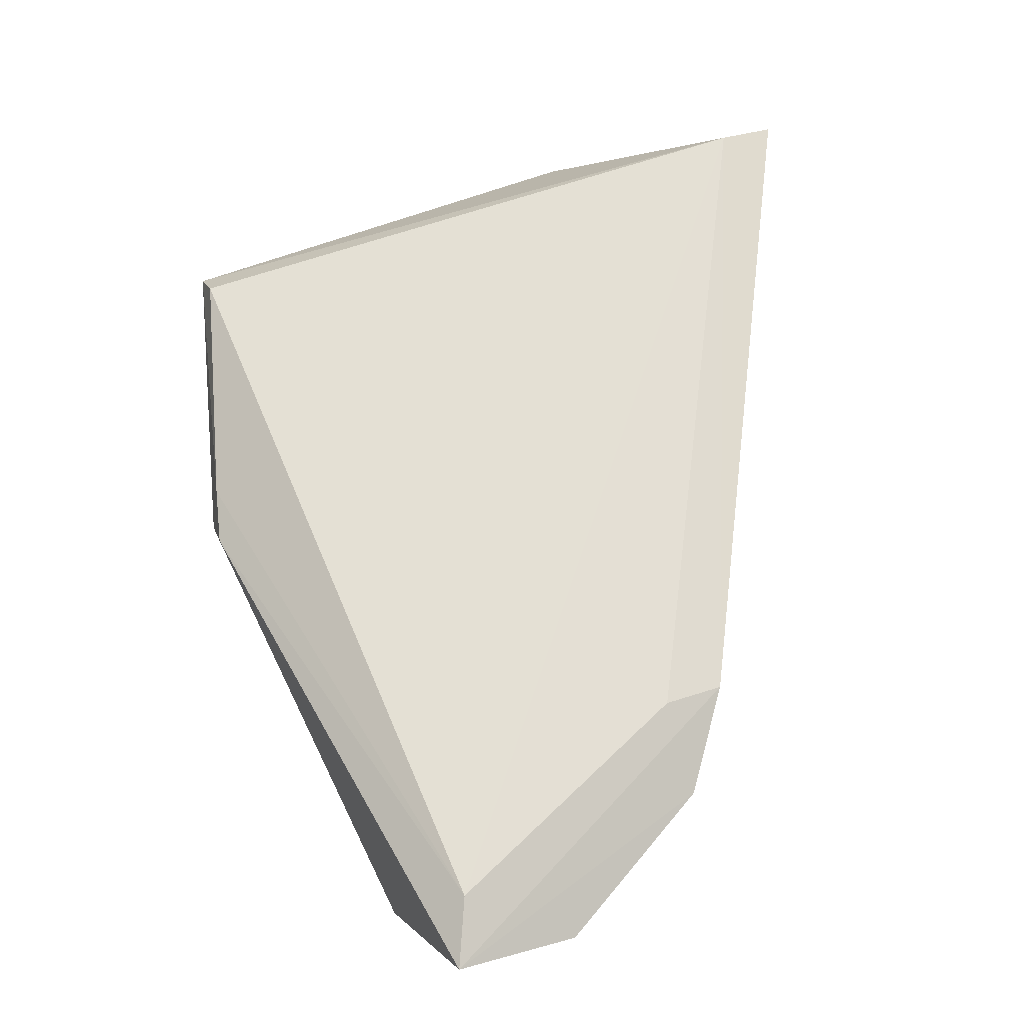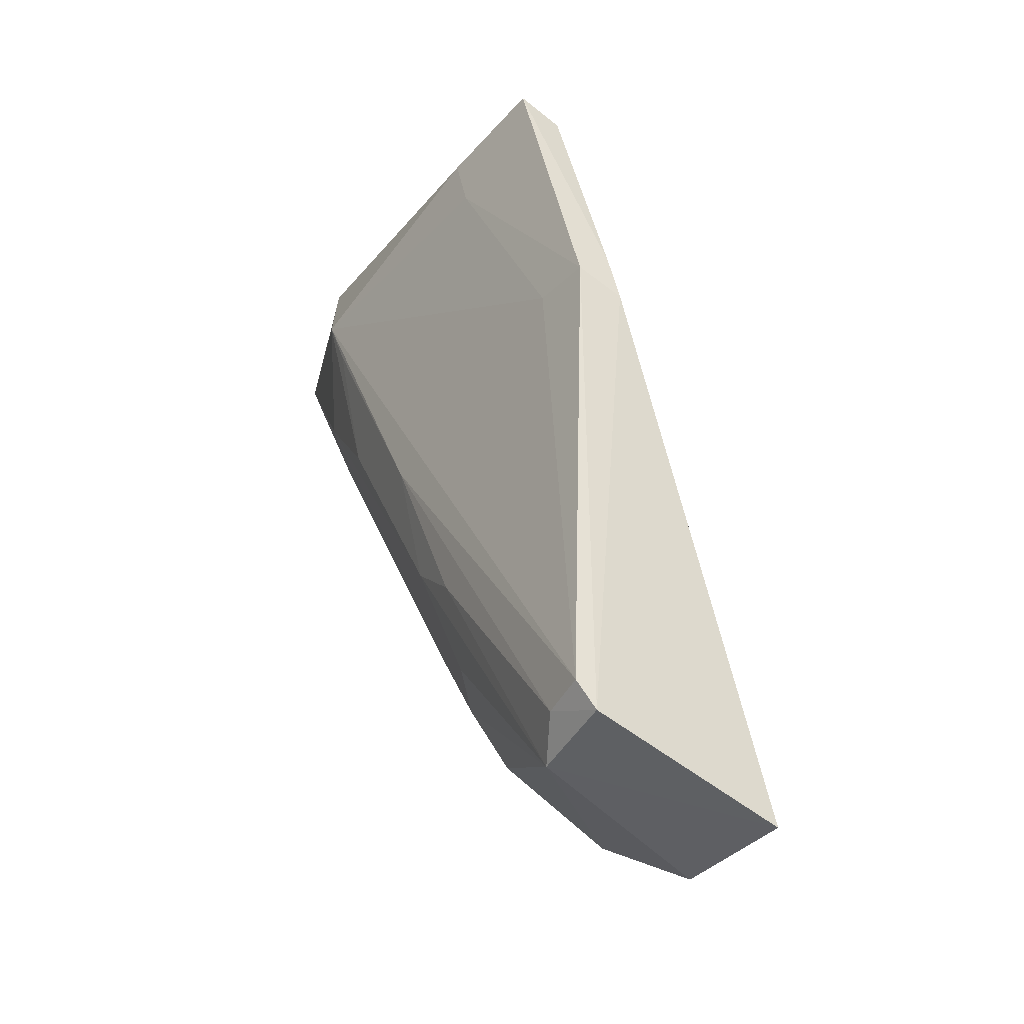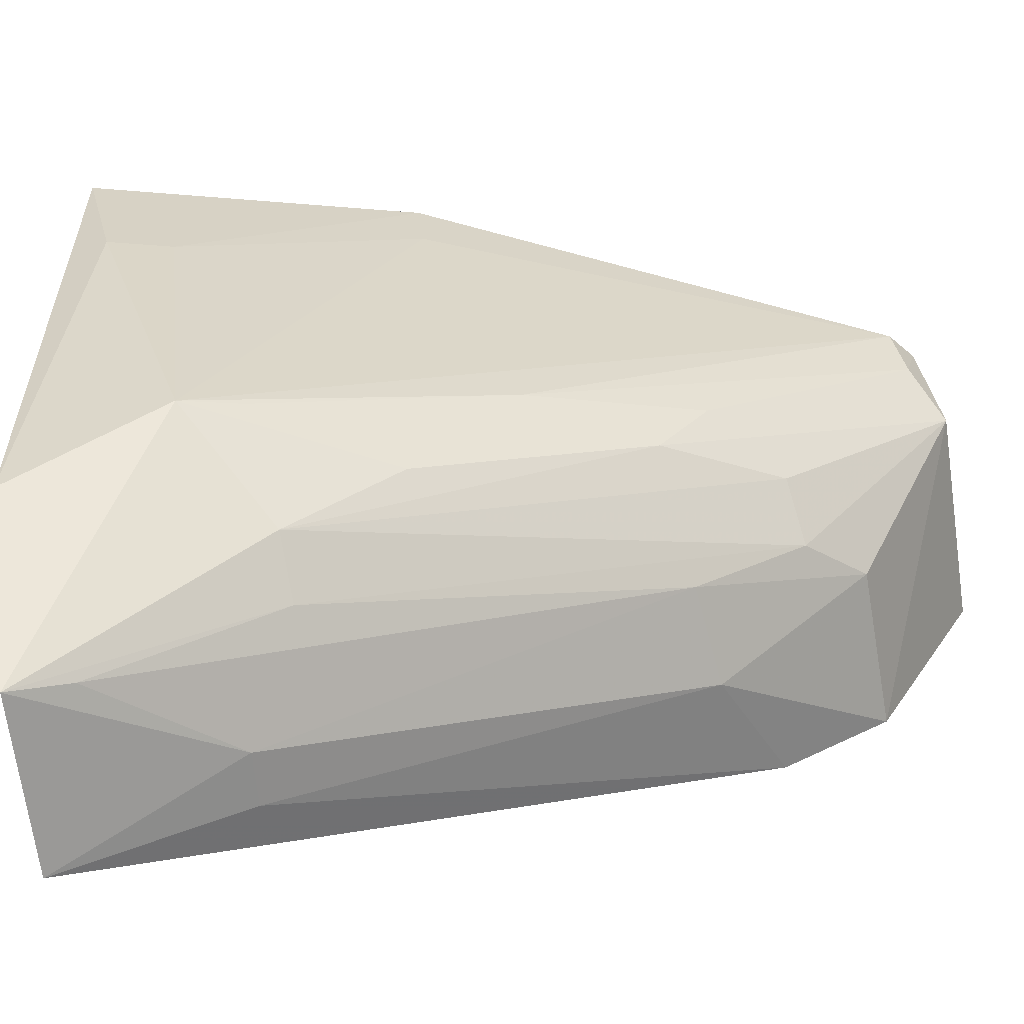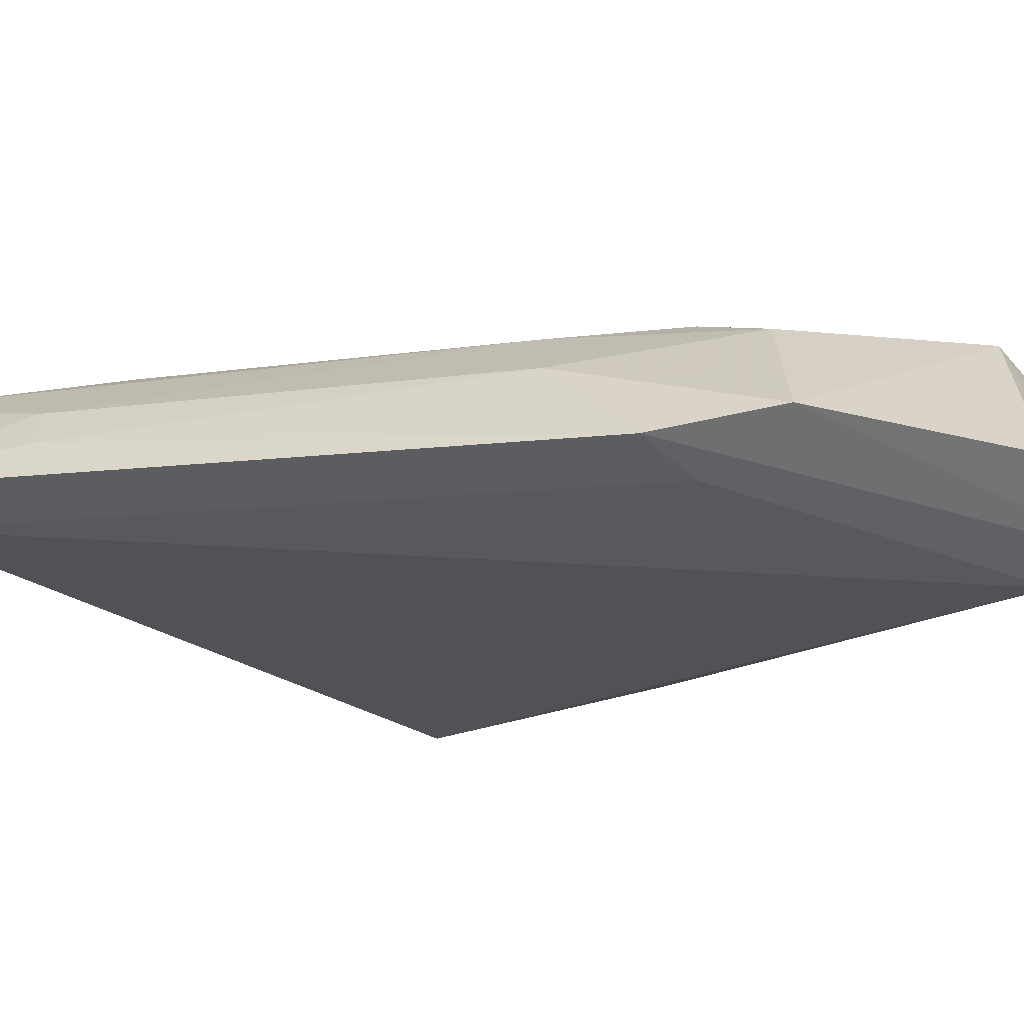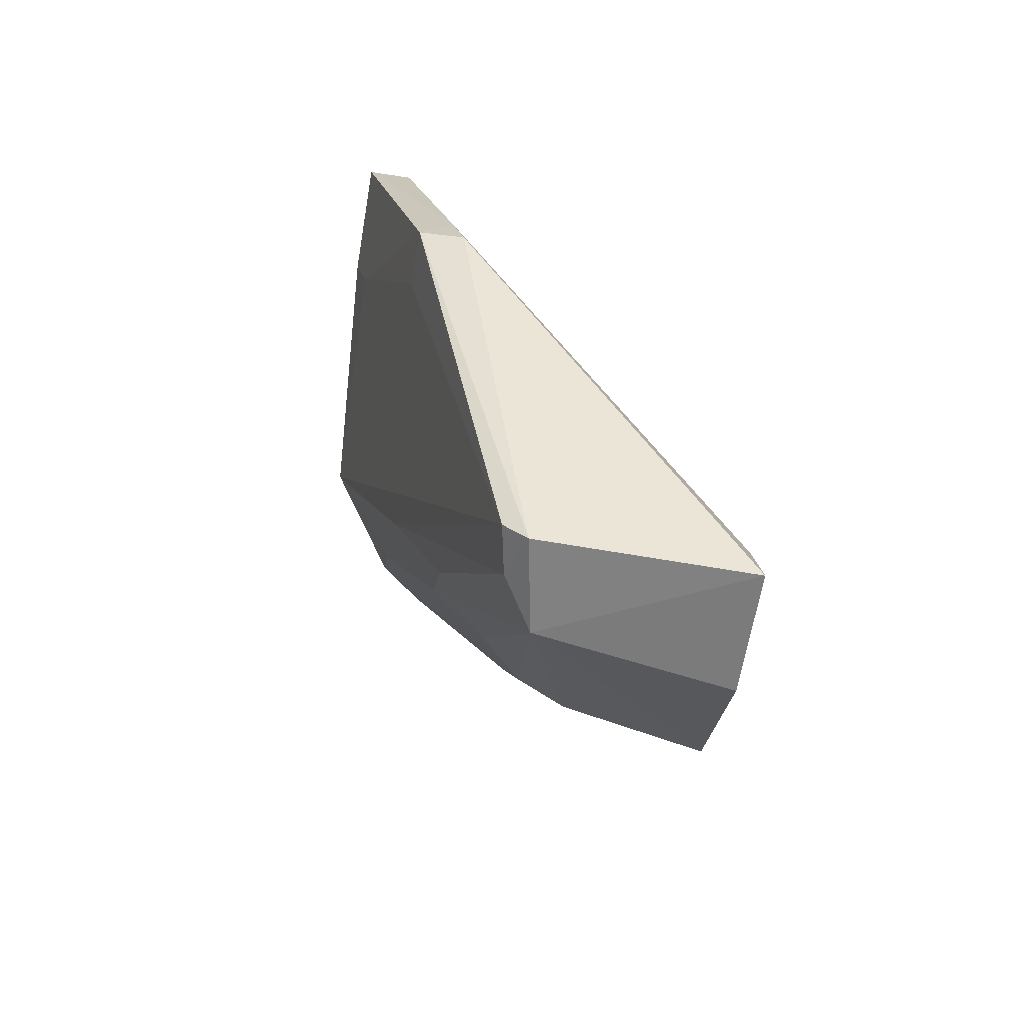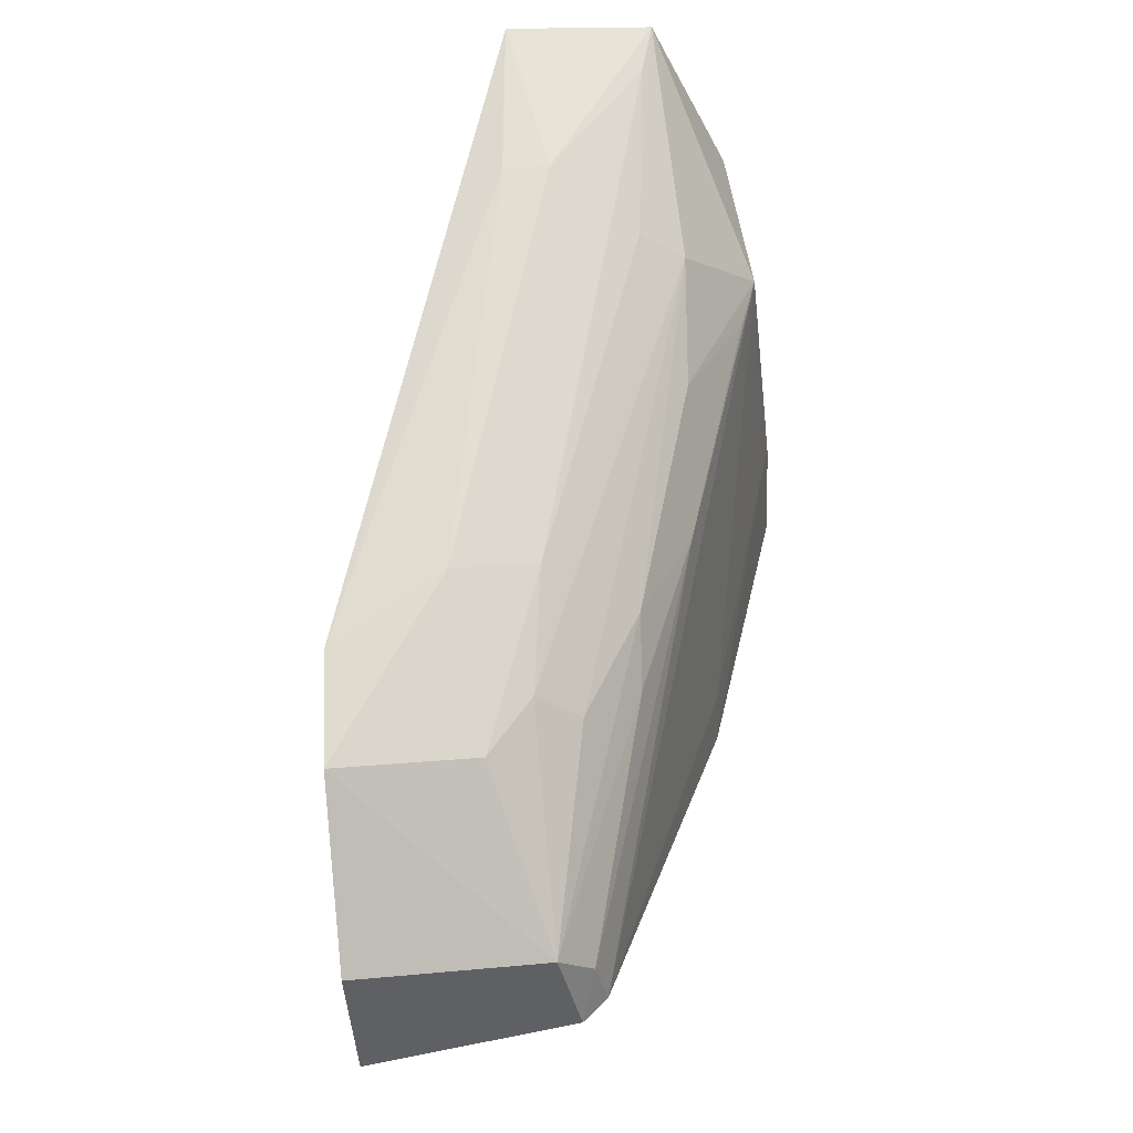
<metadata>
{"format":"obj","ext":"obj","renderer":"f3d","projection":"perspective","resolution":1024,"background":"white","views":[{"elev":-4.6,"azim":-21.2,"up":"+Z"},{"elev":-52.0,"azim":-125.4,"up":"+Z"},{"elev":32.0,"azim":71.0,"up":"+Y"},{"elev":-52.7,"azim":119.6,"up":"+Y"},{"elev":-69.9,"azim":-96.6,"up":"+Z"},{"elev":-37.4,"azim":96.3,"up":"+Z"}]}
</metadata>
<code>
v 0.07639 0.06929 0.04831
v 0.07756 0.06209 0.04773
v 0.06831 0.05348 0.01067
v 0.05578 0.06348 0.00418
v 0.04734 0.07113 0.03804
v 0.06727 0.06252 0.0145
v 0.07063 0.059 0.01945
v 0.06842 0.07238 0.04682
v 0.05604 0.05344 0.006012
v 0.0605 0.06284 0.004821
v 0.07558 0.06412 0.03975
v 0.06982 0.05344 0.01599
v 0.06941 0.06307 0.02022
v 0.0671 0.06039 0.01154
v 0.07473 0.06213 0.04698
v 0.0665 0.07357 0.03976
v 0.04723 0.06768 0.02376
v 0.0557 0.05323 0.00256
v 0.07574 0.06182 0.03959
v 0.07109 0.07027 0.03725
v 0.07582 0.0687 0.04569
v 0.04742 0.07335 0.03886
v 0.06689 0.05353 0.01519
v 0.05816 0.0643 0.00562
v 0.04718 0.06835 0.02647
v 0.06179 0.05344 0.003777
v 0.07291 0.06817 0.03729
v 0.0653 0.06725 0.02024
v 0.05324 0.07368 0.03947
v 0.04742 0.06995 0.02462
v 0.06526 0.06456 0.01459
v 0.06818 0.07003 0.03155
v 0.06381 0.06973 0.02553
v 0.06307 0.06707 0.01726
v 0.05573 0.06466 0.005398
v 0.0503 0.07015 0.02532
v 0.06623 0.0728 0.03714
v 0.05326 0.07303 0.03675
f 8 2 1
f 11 1 2
f 12 3 7
f 13 11 7
f 14 7 3
f 14 13 7
f 14 6 13
f 14 10 6
f 14 3 10
f 15 2 8
f 15 5 9
f 15 12 2
f 16 8 1
f 18 4 10
f 18 17 4
f 18 9 17
f 18 3 12
f 19 11 2
f 19 7 11
f 19 12 7
f 19 2 12
f 20 16 1
f 21 1 11
f 21 11 13
f 22 15 8
f 22 5 15
f 23 15 9
f 23 12 15
f 23 18 12
f 23 9 18
f 24 10 4
f 25 17 9
f 25 9 5
f 25 5 22
f 26 18 10
f 26 10 3
f 26 3 18
f 27 13 6
f 27 6 20
f 27 21 13
f 27 20 1
f 27 1 21
f 29 22 8
f 29 8 16
f 30 4 17
f 30 25 22
f 30 17 25
f 30 22 29
f 31 28 20
f 31 20 6
f 31 6 10
f 31 10 28
f 32 16 20
f 32 20 28
f 33 32 28
f 34 28 10
f 34 10 24
f 34 33 28
f 34 24 33
f 35 24 4
f 35 4 30
f 35 33 24
f 35 16 33
f 36 35 30
f 36 16 35
f 37 33 16
f 37 16 32
f 37 32 33
f 38 36 30
f 38 30 29
f 38 29 16
f 38 16 36

</code>
